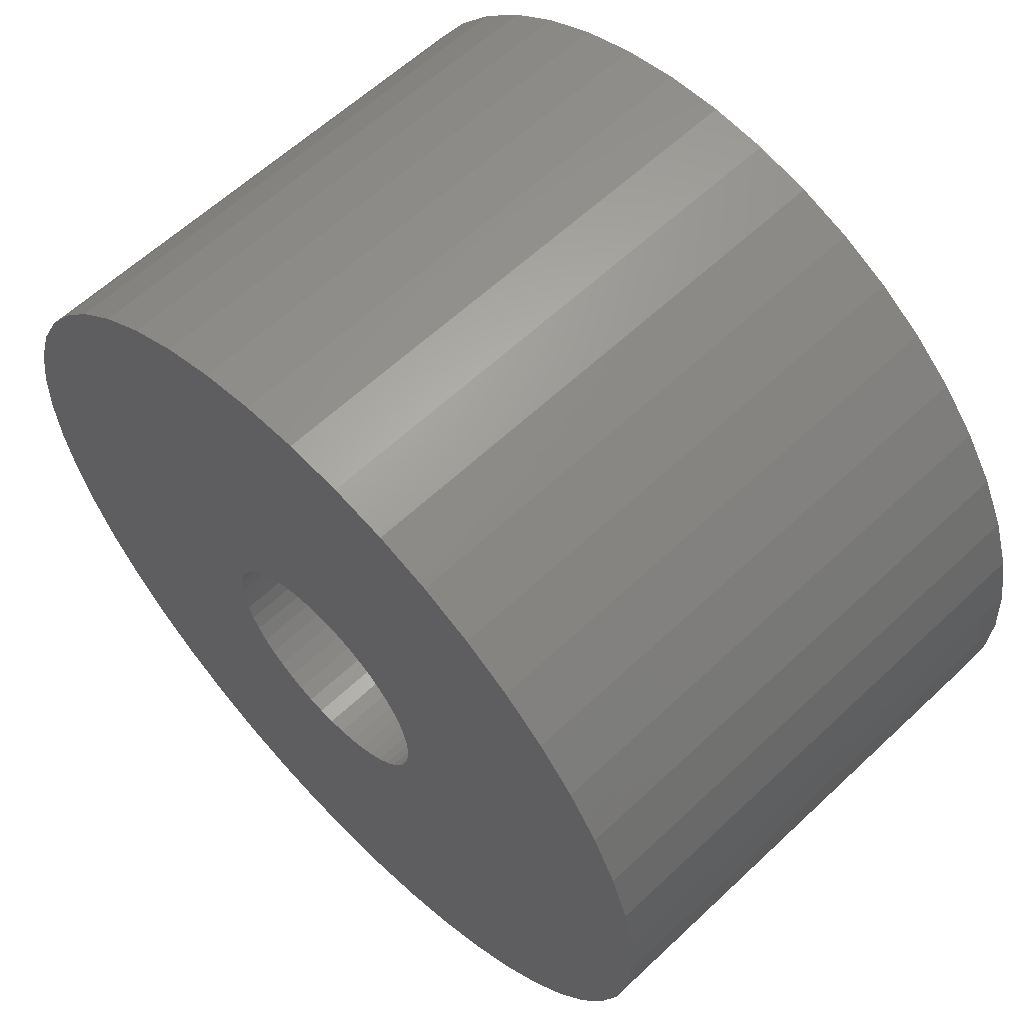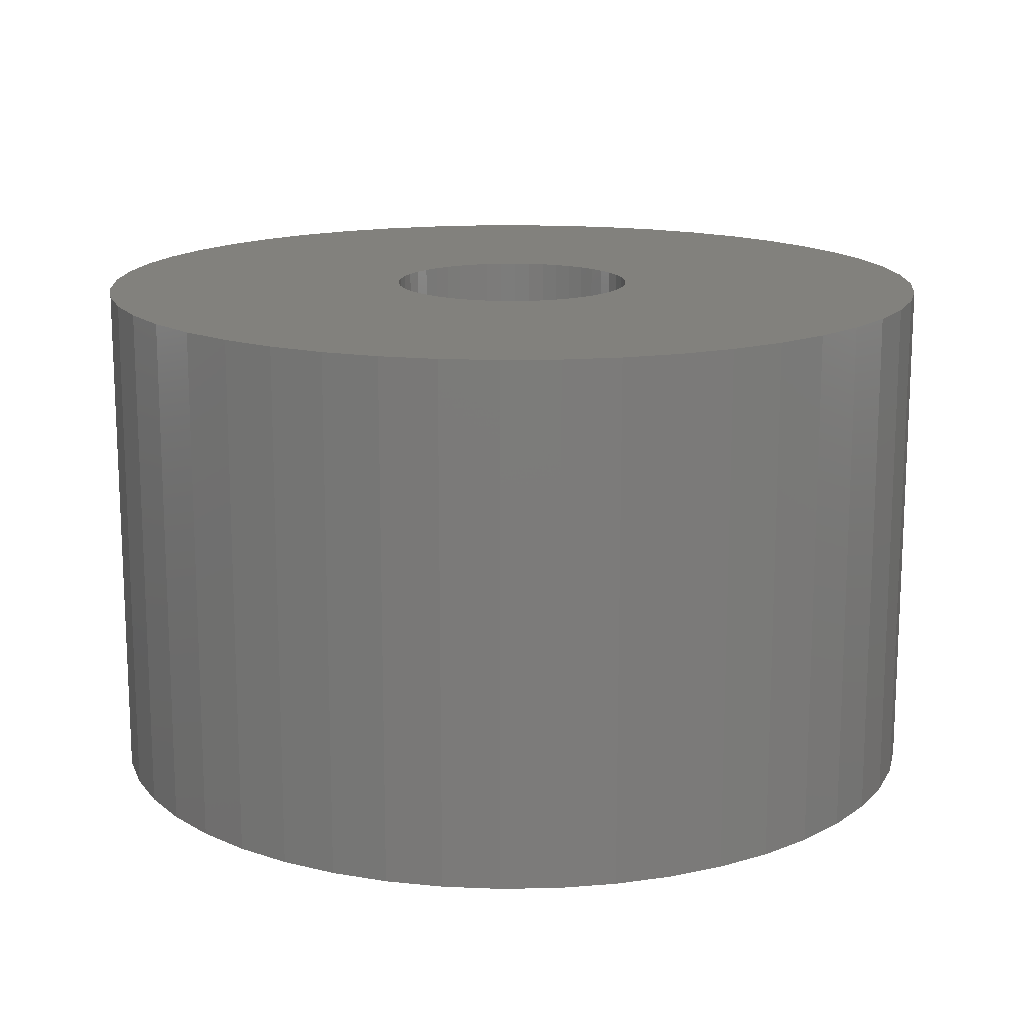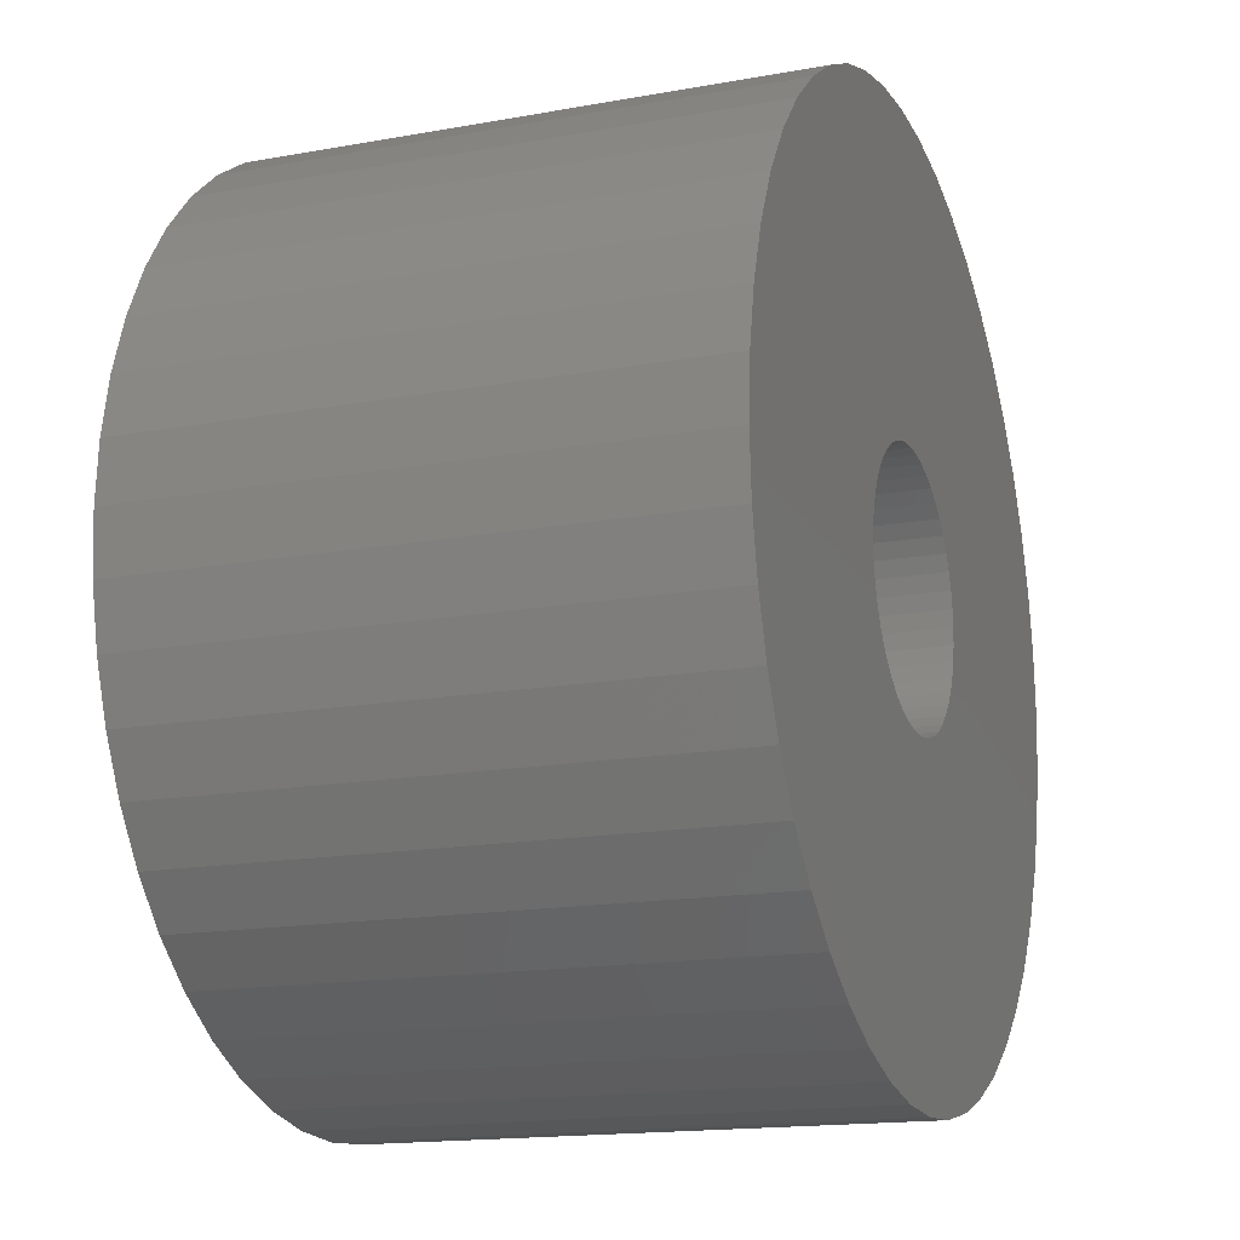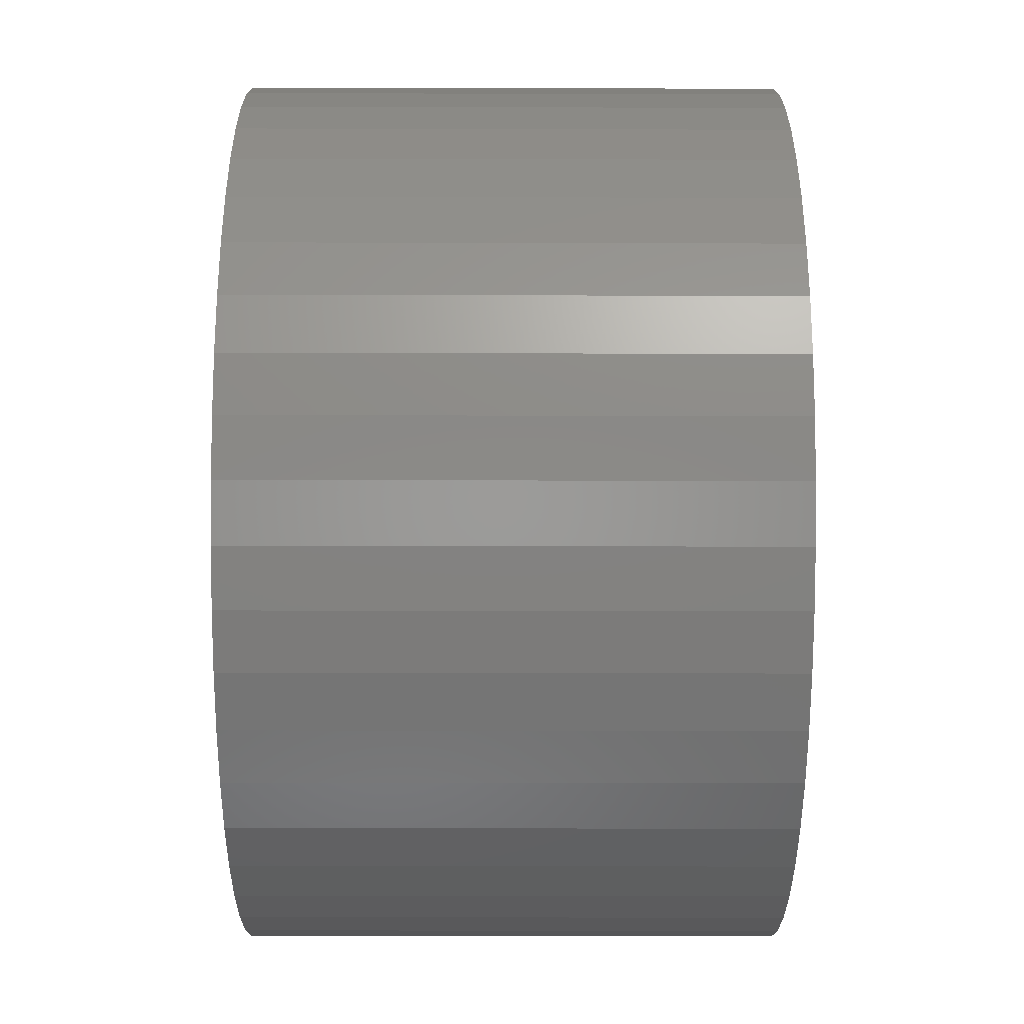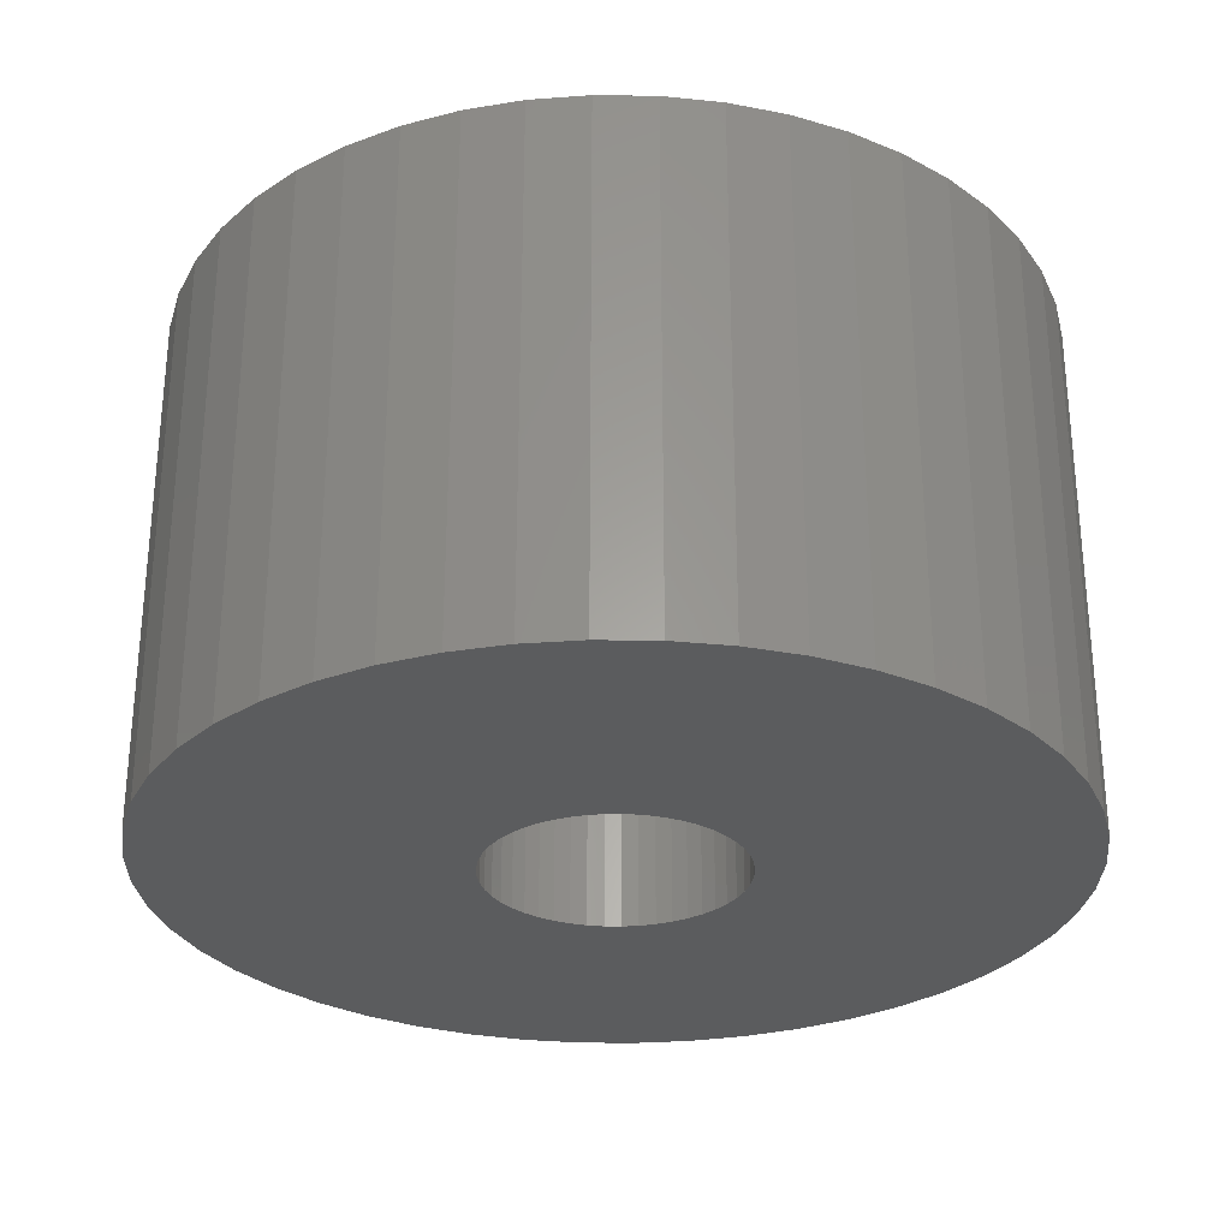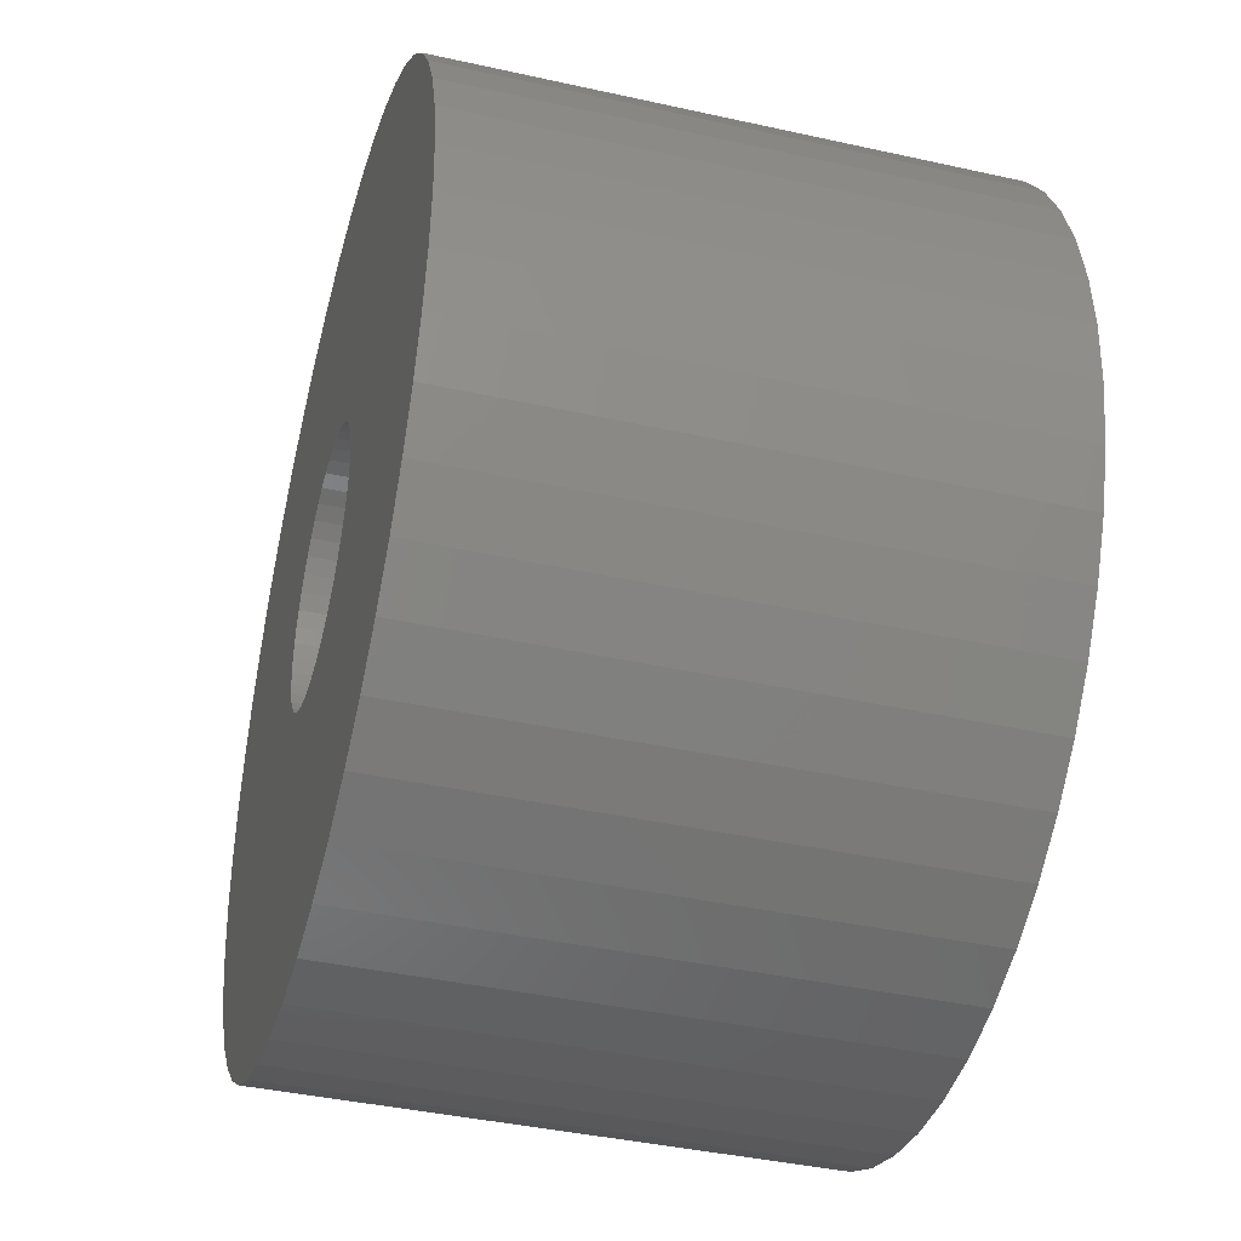
<metadata>
{"format":"stl","ext":"stl","renderer":"f3d","projection":"perspective","resolution":1024,"background":"white","views":[{"elev":60.5,"azim":-133.9,"up":"+Y"},{"elev":15.2,"azim":-156.0,"up":"+Z"},{"elev":-15.9,"azim":-69.2,"up":"+Y"},{"elev":-33.6,"azim":89.8,"up":"+Y"},{"elev":-29.0,"azim":130.1,"up":"+Z"},{"elev":-40.4,"azim":74.7,"up":"+Y"}]}
</metadata>
<code>
# stl→obj: 192 verts, 384 faces
v 1.035 3.864 16.86
v 0.5221 3.966 -2.82e-15
v 1.035 3.864 -2.82e-15
v 0.5221 3.966 16.86
v 2.435 -3.173 16.86
v 2.828 -2.828 -2.82e-15
v 2.435 -3.173 -2.82e-15
v 2.828 -2.828 16.86
v 3.696 -1.531 16.86
v 3.464 -2 -2.82e-15
v 3.464 -2 16.86
v 3.696 -1.531 -2.82e-15
v 3.696 1.531 16.86
v 3.864 1.035 -2.82e-15
v 3.864 1.035 16.86
v 3.696 1.531 -2.82e-15
v 2.435 3.173 16.86
v 2 3.464 -2.82e-15
v 2.435 3.173 -2.82e-15
v 2 3.464 16.86
v 3.966 0.5221 16.86
v 4 0 -2.82e-15
v 4 0 16.86
v 3.966 0.5221 -2.82e-15
v 3.864 -1.035 16.86
v 3.864 -1.035 -2.82e-15
v 1.531 3.696 16.86
v 1.531 3.696 -2.82e-15
v 3.173 2.435 16.86
v 3.464 2 -2.82e-15
v 3.464 2 16.86
v 3.173 2.435 -2.82e-15
v 3.173 -2.435 16.86
v 3.173 -2.435 -2.82e-15
v 3.966 -0.5221 16.86
v 3.966 -0.5221 -2.82e-15
v 2.828 2.828 16.86
v 2.828 2.828 -2.82e-15
v 0 4 -2.82e-15
v 0 4 16.86
v -1.531 -3.696 16.86
v -1.035 -3.864 -2.82e-15
v -1.531 -3.696 -2.82e-15
v -1.035 -3.864 16.86
v 0 -4 16.86
v 0.5221 -3.966 -2.82e-15
v 0 -4 -2.82e-15
v 0.5221 -3.966 16.86
v -0.5221 -3.966 -2.82e-15
v -0.5221 -3.966 16.86
v 1.035 -3.864 -2.82e-15
v 1.035 -3.864 16.86
v 2 -3.464 16.86
v 2 -3.464 -2.82e-15
v -2.435 -3.173 16.86
v -2 -3.464 -2.82e-15
v -2.435 -3.173 -2.82e-15
v -2 -3.464 16.86
v 1.531 -3.696 -2.82e-15
v 1.531 -3.696 16.86
v -2.828 -2.828 16.86
v -2.828 -2.828 -2.82e-15
v -3.696 1.531 -2.82e-15
v -3.864 1.035 16.86
v -3.864 1.035 -2.82e-15
v -3.696 1.531 16.86
v -3.173 2.435 -2.82e-15
v -3.464 2 16.86
v -3.464 2 -2.82e-15
v -3.173 2.435 16.86
v -3.966 0.5221 16.86
v -3.966 0.5221 -2.82e-15
v -3.696 -1.531 -2.82e-15
v -3.464 -2 16.86
v -3.464 -2 -2.82e-15
v -3.696 -1.531 16.86
v -3.864 -1.035 -2.82e-15
v -3.864 -1.035 16.86
v -3.173 -2.435 16.86
v -3.173 -2.435 -2.82e-15
v -4 0 16.86
v -4 0 -2.82e-15
v -3.966 -0.5221 16.86
v -3.966 -0.5221 -2.82e-15
v -13.88 -1.827 16.86
v -13.88 1.827 16.86
v -14 2.82e-15 16.86
v -13.52 -3.623 16.86
v -13.52 3.623 16.86
v -12.93 -5.358 16.86
v -12.93 5.358 16.86
v -12.12 -7 16.86
v -12.12 7 16.86
v -11.11 -8.523 16.86
v -11.11 8.523 16.86
v -9.899 -9.899 16.86
v -9.899 9.899 16.86
v -8.523 -11.11 16.86
v -8.523 11.11 16.86
v -7 -12.12 16.86
v -7 12.12 16.86
v -5.358 -12.93 16.86
v -5.358 12.93 16.86
v -3.623 -13.52 16.86
v -1.827 -13.88 16.86
v -2.82e-15 -14 16.86
v 1.827 -13.88 16.86
v 3.623 -13.52 16.86
v 5.358 -12.93 16.86
v -3.623 13.52 16.86
v -1.827 13.88 16.86
v -2.828 2.828 16.86
v -2.435 3.173 16.86
v -2 3.464 16.86
v -1.531 3.696 16.86
v 0 14 16.86
v -1.035 3.864 16.86
v -0.5221 3.966 16.86
v 1.827 13.88 16.86
v 3.623 13.52 16.86
v 5.358 12.93 16.86
v 7 -12.12 16.86
v 7 12.12 16.86
v 8.523 -11.11 16.86
v 8.523 11.11 16.86
v 9.899 -9.899 16.86
v 9.899 9.899 16.86
v 11.11 -8.523 16.86
v 11.11 8.523 16.86
v 12.12 -7 16.86
v 12.12 7 16.86
v 12.93 -5.358 16.86
v 12.93 5.358 16.86
v 13.52 -3.623 16.86
v 13.52 3.623 16.86
v 13.88 -1.827 16.86
v 13.88 1.827 16.86
v 14 0 16.86
v 12.12 -7 0
v 11.11 -8.523 0
v 9.899 -9.899 0
v 8.523 -11.11 0
v 7 -12.12 0
v 14 0 0
v 13.88 -1.827 0
v 11.11 8.523 0
v 12.12 7 0
v 13.52 -3.623 0
v 12.93 5.358 0
v 13.52 3.623 0
v 12.93 -5.358 0
v 13.88 1.827 0
v 9.899 9.899 0
v 1.827 -13.88 0
v 3.623 -13.52 0
v -3.623 -13.52 0
v -1.827 -13.88 0
v -12.12 7 0
v -11.11 8.523 0
v -9.899 9.899 0
v -13.52 -3.623 0
v -13.88 -1.827 0
v -14 2.82e-15 0
v -1.827 13.88 0
v -3.623 13.52 0
v -13.52 3.623 0
v -12.93 5.358 0
v 1.827 13.88 0
v 0 14 0
v -12.12 -7 0
v -12.93 -5.358 0
v 7 12.12 0
v 5.358 12.93 0
v 3.623 13.52 0
v 5.358 -12.93 0
v -13.88 1.827 0
v -7 12.12 0
v -8.523 11.11 0
v -5.358 12.93 0
v -2.82e-15 -14 0
v -8.523 -11.11 0
v -7 -12.12 0
v -9.899 -9.899 0
v -5.358 -12.93 0
v -11.11 -8.523 0
v 8.523 11.11 0
v -2 3.464 -2.82e-15
v -1.531 3.696 -2.82e-15
v -2.435 3.173 -2.82e-15
v -2.828 2.828 -2.82e-15
v -0.5221 3.966 -2.82e-15
v -1.035 3.864 -2.82e-15
f 1 2 3
f 2 1 4
f 5 6 7
f 6 5 8
f 9 10 11
f 10 9 12
f 13 14 15
f 14 13 16
f 17 18 19
f 18 17 20
f 21 22 23
f 22 21 24
f 25 12 9
f 12 25 26
f 27 3 28
f 3 27 1
f 29 30 31
f 30 29 32
f 15 24 21
f 24 15 14
f 31 16 13
f 16 31 30
f 33 6 8
f 6 33 34
f 35 26 25
f 26 35 36
f 37 19 38
f 19 37 17
f 4 39 2
f 39 4 40
f 37 32 29
f 32 37 38
f 20 28 18
f 28 20 27
f 23 36 35
f 36 23 22
f 11 34 33
f 34 11 10
f 41 42 43
f 42 41 44
f 45 46 47
f 46 45 48
f 44 49 42
f 49 44 50
f 50 47 49
f 47 50 45
f 48 51 46
f 51 48 52
f 53 7 54
f 7 53 5
f 55 56 57
f 56 55 58
f 58 43 56
f 43 58 41
f 52 59 51
f 59 52 60
f 60 54 59
f 54 60 53
f 61 57 62
f 57 61 55
f 63 64 65
f 64 63 66
f 67 68 69
f 68 67 70
f 65 71 72
f 71 65 64
f 73 74 75
f 74 73 76
f 77 76 73
f 76 77 78
f 75 79 80
f 79 75 74
f 80 61 62
f 61 80 79
f 72 81 82
f 81 72 71
f 69 66 63
f 66 69 68
f 82 83 84
f 83 82 81
f 84 78 77
f 78 84 83
f 85 86 87
f 86 85 88
f 86 88 89
f 89 88 90
f 89 90 91
f 91 90 92
f 91 92 93
f 93 92 94
f 93 94 95
f 95 94 96
f 95 96 97
f 97 96 98
f 97 98 99
f 99 98 100
f 99 100 101
f 101 100 102
f 101 102 103
f 103 102 104
f 103 104 81
f 81 104 83
f 83 104 78
f 78 104 76
f 76 104 74
f 74 104 105
f 74 105 79
f 79 105 61
f 61 105 55
f 55 105 58
f 58 105 41
f 41 105 106
f 41 106 44
f 44 106 50
f 50 106 45
f 45 106 107
f 45 107 48
f 48 107 52
f 52 107 60
f 60 107 53
f 53 107 108
f 53 108 5
f 5 108 8
f 8 108 33
f 33 108 11
f 11 108 9
f 9 108 109
f 9 109 25
f 25 109 35
f 35 109 23
f 81 110 103
f 110 81 71
f 110 71 64
f 110 64 66
f 110 66 68
f 110 68 111
f 111 68 70
f 111 70 112
f 111 112 113
f 111 113 114
f 111 114 115
f 111 115 116
f 116 115 117
f 116 117 118
f 116 118 40
f 116 40 4
f 116 4 119
f 119 4 1
f 119 1 27
f 119 27 20
f 119 20 120
f 120 20 17
f 120 17 37
f 120 37 29
f 120 29 31
f 120 31 13
f 120 13 121
f 121 13 15
f 121 15 21
f 121 21 23
f 121 23 109
f 121 109 122
f 121 122 123
f 123 122 124
f 123 124 125
f 125 124 126
f 125 126 127
f 127 126 128
f 127 128 129
f 129 128 130
f 129 130 131
f 131 130 132
f 131 132 133
f 133 132 134
f 133 134 135
f 135 134 136
f 135 136 137
f 137 136 138
f 139 128 140
f 128 139 130
f 140 126 141
f 126 140 128
f 126 142 141
f 142 126 124
f 124 143 142
f 143 124 122
f 144 136 145
f 136 144 138
f 146 131 147
f 131 146 129
f 145 134 148
f 134 145 136
f 149 135 150
f 135 149 133
f 148 132 151
f 132 148 134
f 152 138 144
f 138 152 137
f 153 129 146
f 129 153 127
f 150 137 152
f 137 150 135
f 147 133 149
f 133 147 131
f 151 130 139
f 130 151 132
f 108 154 155
f 154 108 107
f 105 156 157
f 156 105 104
f 95 158 93
f 158 95 159
f 97 159 95
f 159 97 160
f 85 161 88
f 161 85 162
f 87 162 85
f 162 87 163
f 110 164 165
f 164 110 111
f 91 166 89
f 166 91 167
f 116 168 169
f 168 116 119
f 90 170 92
f 170 90 171
f 121 172 173
f 172 121 123
f 119 174 168
f 174 119 120
f 122 175 143
f 175 122 109
f 89 176 86
f 176 89 166
f 86 163 87
f 163 86 176
f 99 177 178
f 177 99 101
f 103 165 179
f 165 103 110
f 109 155 175
f 155 109 108
f 107 180 154
f 180 107 106
f 106 157 180
f 157 106 105
f 100 181 182
f 181 100 98
f 101 179 177
f 179 101 103
f 120 173 174
f 173 120 121
f 98 183 181
f 183 98 96
f 104 184 156
f 184 104 102
f 94 183 96
f 183 94 185
f 88 171 90
f 171 88 161
f 102 182 184
f 182 102 100
f 92 185 94
f 185 92 170
f 93 167 91
f 167 93 158
f 97 178 160
f 178 97 99
f 111 169 164
f 169 111 116
f 125 153 186
f 153 125 127
f 123 186 172
f 186 123 125
f 115 187 188
f 187 115 114
f 114 189 187
f 189 114 113
f 113 190 189
f 190 113 112
f 190 70 67
f 70 190 112
f 40 191 39
f 191 40 118
f 118 192 191
f 192 118 117
f 117 188 192
f 188 117 115
f 165 82 179
f 82 165 72
f 72 165 65
f 65 165 63
f 63 165 69
f 69 165 164
f 69 164 67
f 67 164 190
f 190 164 189
f 189 164 187
f 187 164 188
f 188 164 169
f 188 169 192
f 192 169 191
f 191 169 39
f 39 169 168
f 39 168 2
f 2 168 3
f 3 168 28
f 28 168 18
f 18 168 174
f 18 174 19
f 19 174 38
f 38 174 32
f 32 174 30
f 30 174 16
f 16 174 173
f 16 173 14
f 14 173 24
f 24 173 22
f 22 173 175
f 175 173 143
f 143 173 172
f 143 172 142
f 142 172 186
f 142 186 141
f 141 186 153
f 141 153 146
f 141 146 140
f 140 146 139
f 139 146 147
f 139 147 151
f 151 147 149
f 151 149 150
f 151 150 148
f 148 150 145
f 145 150 152
f 145 152 144
f 176 162 163
f 162 176 166
f 162 166 161
f 161 166 171
f 171 166 167
f 171 167 170
f 170 167 158
f 170 158 185
f 185 158 159
f 185 159 183
f 183 159 160
f 183 160 181
f 181 160 178
f 181 178 182
f 182 178 177
f 182 177 184
f 184 177 179
f 184 179 156
f 156 179 82
f 156 82 84
f 156 84 77
f 156 77 73
f 156 73 75
f 156 75 157
f 157 75 80
f 157 80 62
f 157 62 57
f 157 57 56
f 157 56 43
f 157 43 180
f 180 43 42
f 180 42 49
f 180 49 47
f 180 47 154
f 154 47 46
f 154 46 51
f 154 51 59
f 154 59 54
f 154 54 155
f 155 54 7
f 155 7 6
f 155 6 34
f 155 34 10
f 155 10 12
f 155 12 175
f 175 12 26
f 175 26 36
f 175 36 22

</code>
